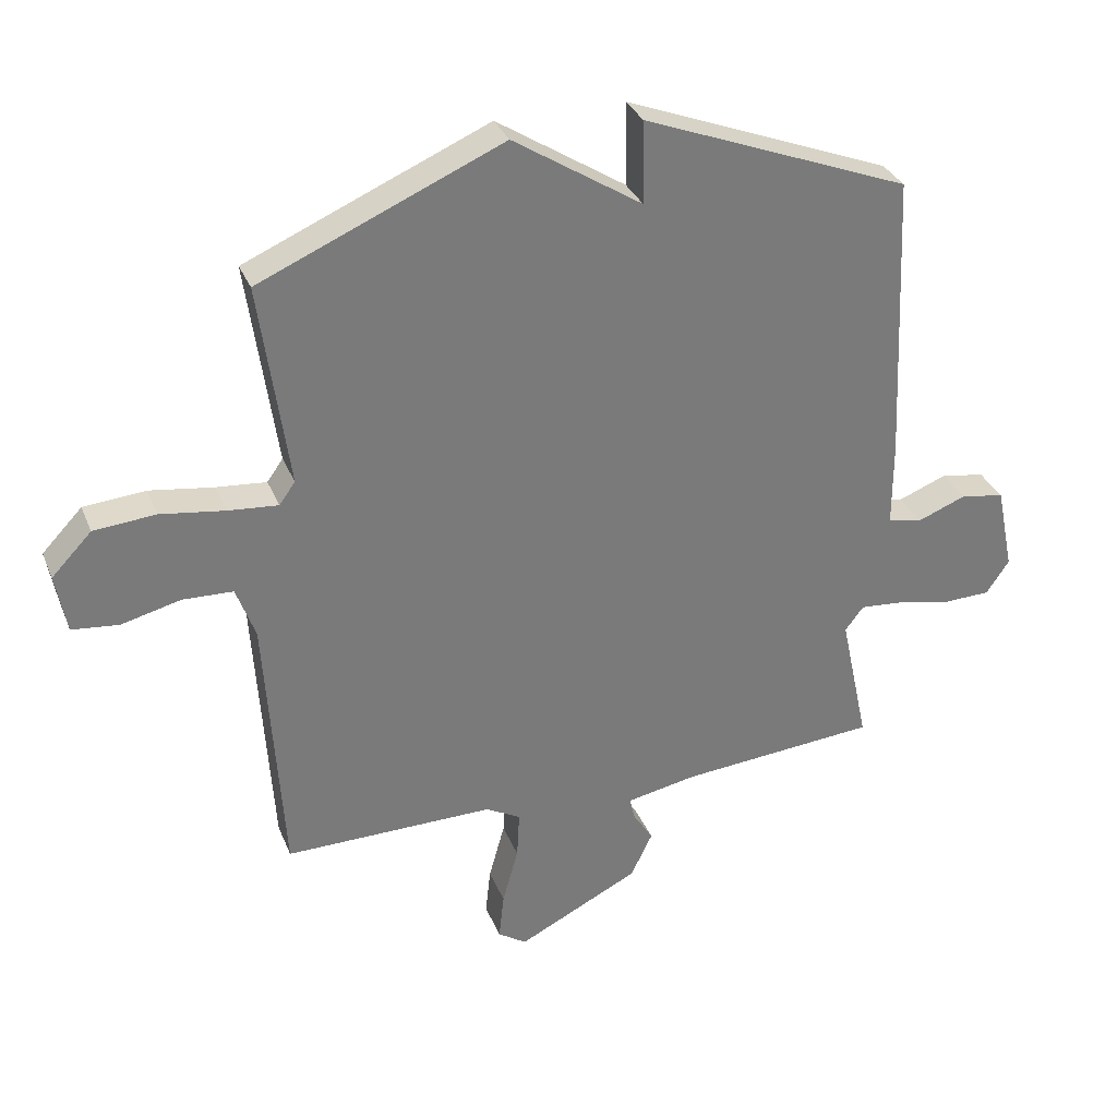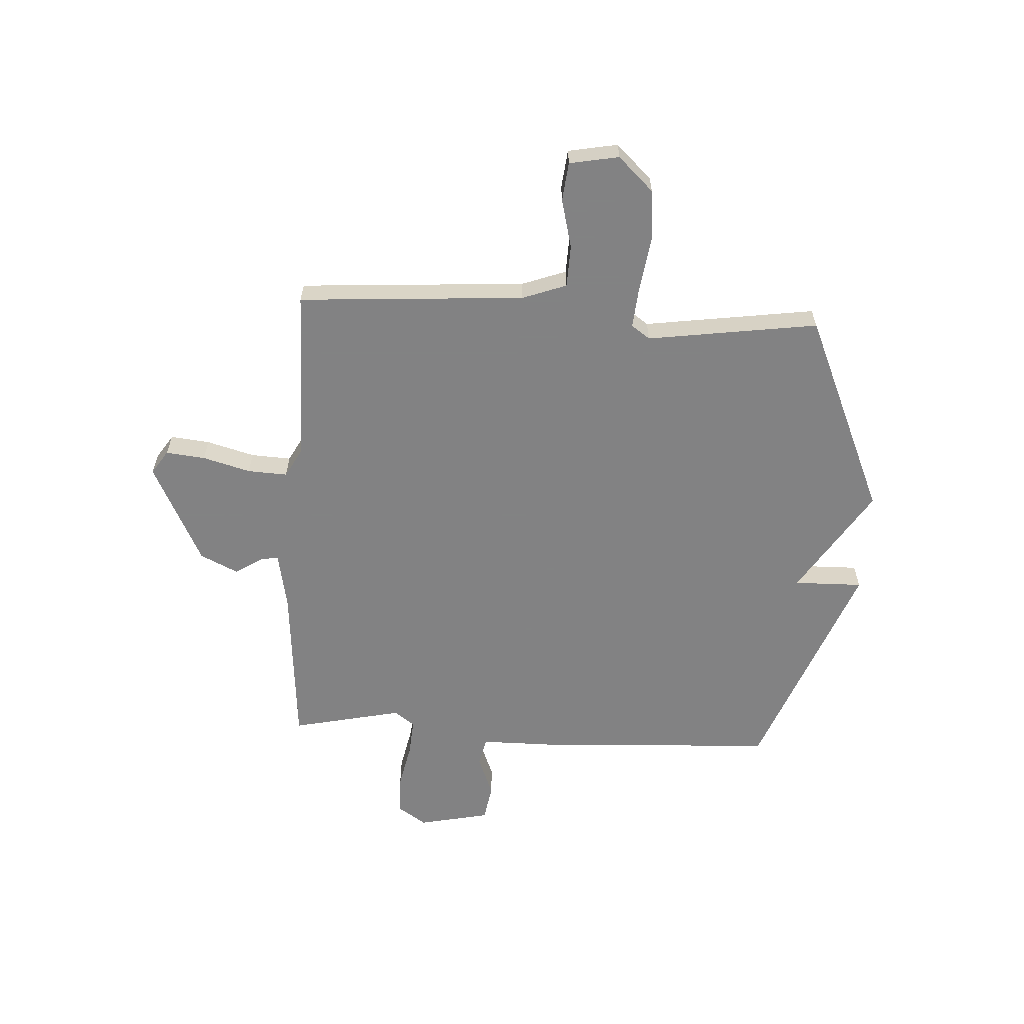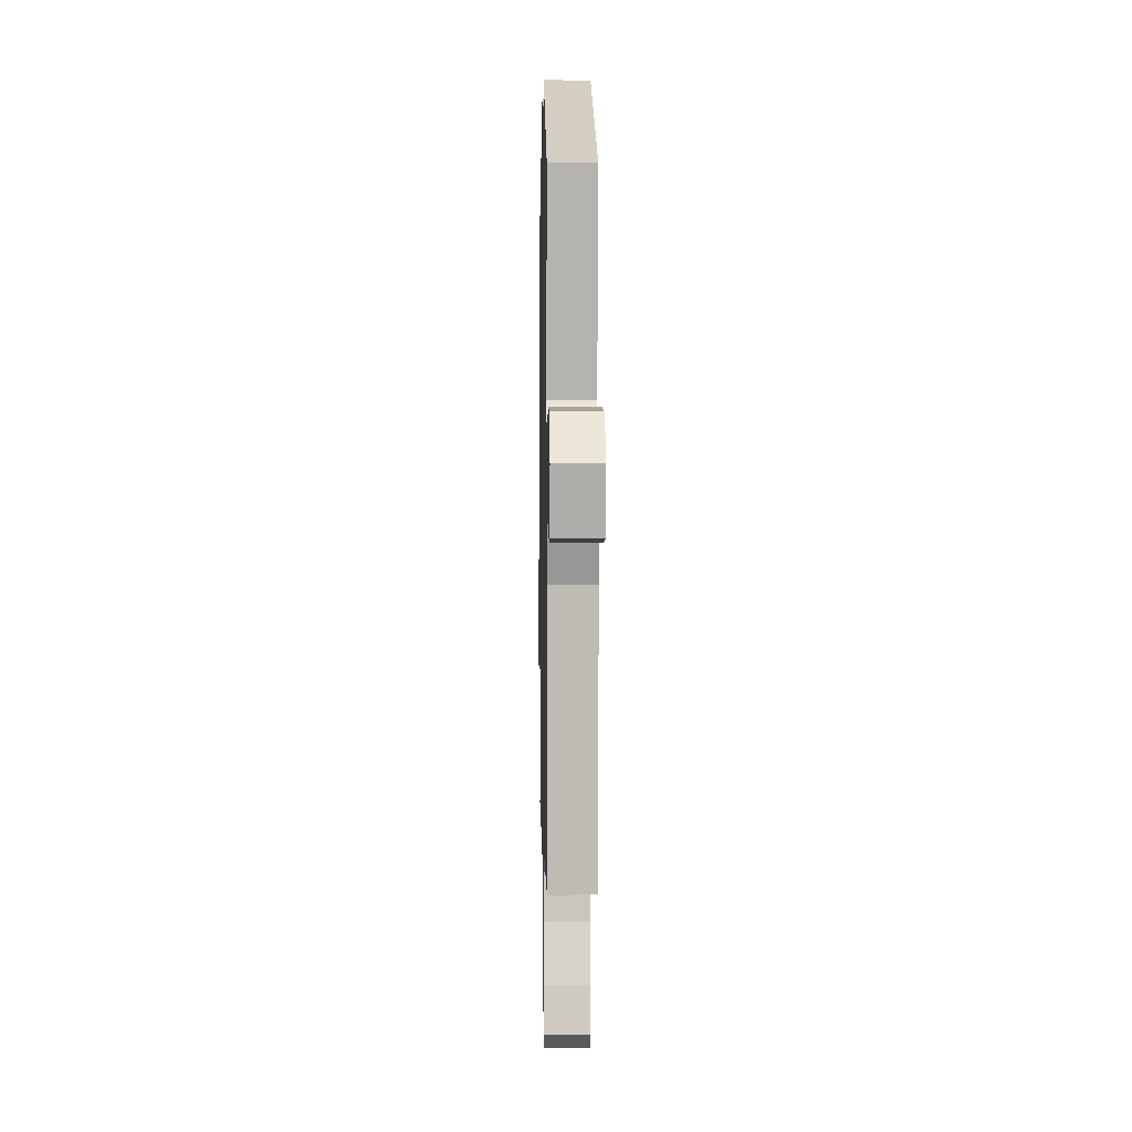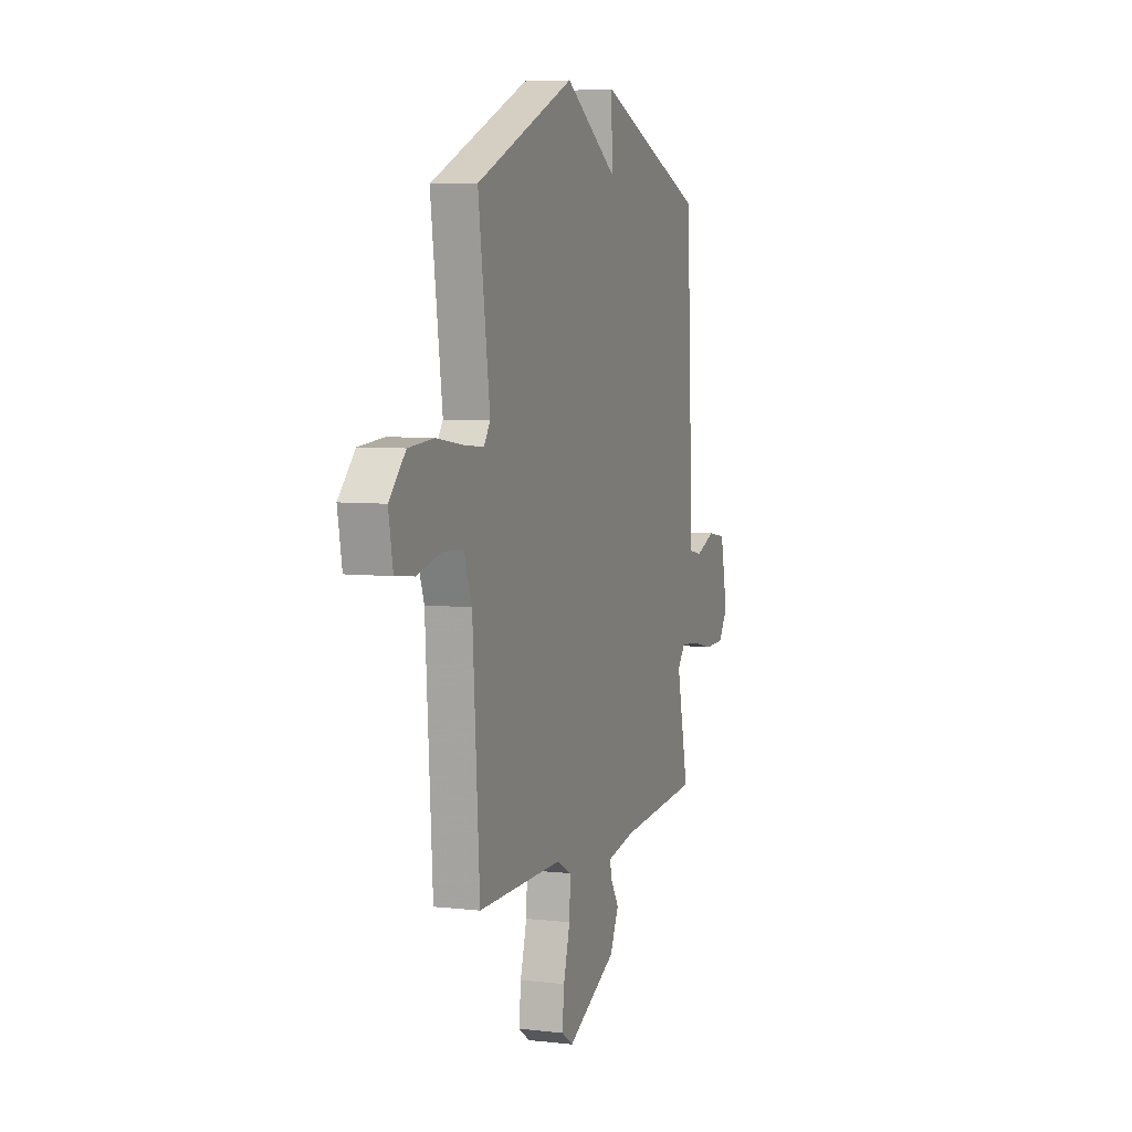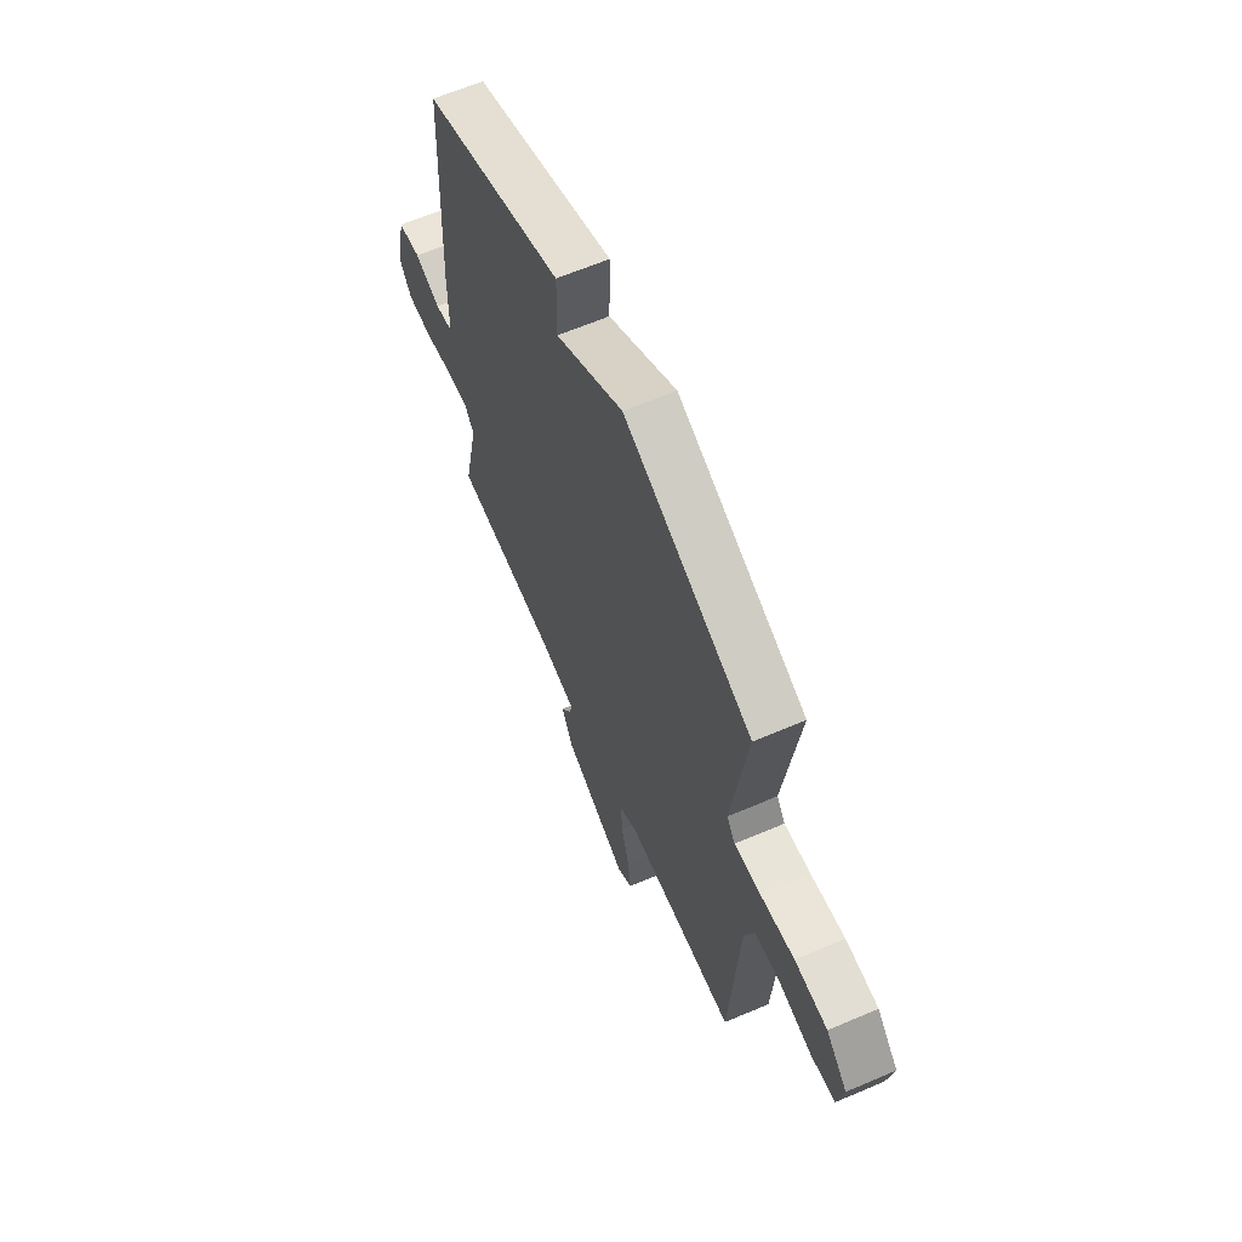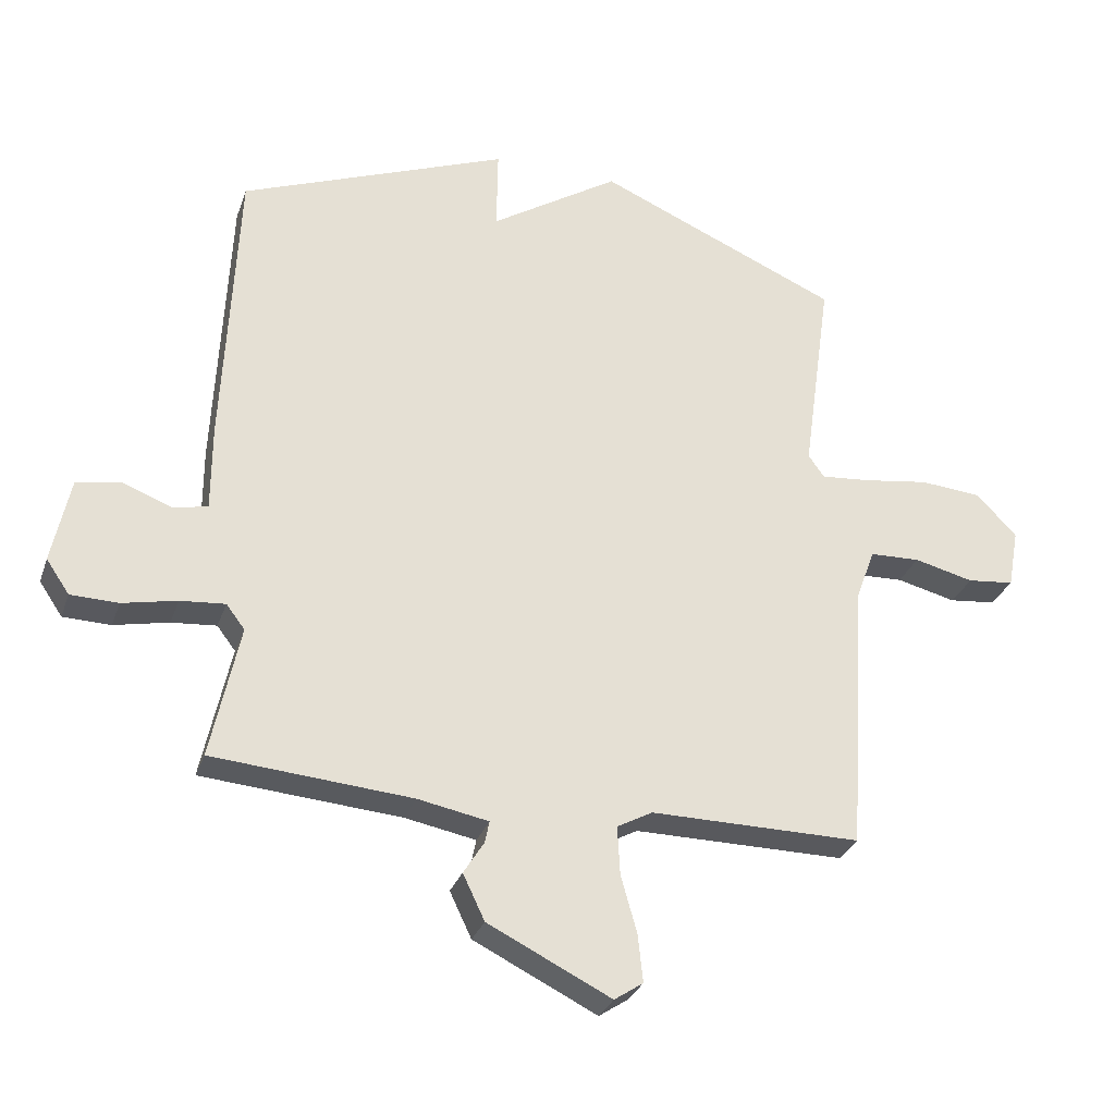
<metadata>
{"format":"obj","ext":"obj","renderer":"f3d","projection":"perspective","resolution":1024,"background":"white","views":[{"elev":32.5,"azim":-19.9,"up":"+Z"},{"elev":-60.9,"azim":-93.1,"up":"+Y"},{"elev":2.2,"azim":-91.1,"up":"+Z"},{"elev":6.0,"azim":-70.9,"up":"+Z"},{"elev":63.4,"azim":-113.4,"up":"+Z"},{"elev":-29.8,"azim":162.6,"up":"+Z"}]}
</metadata>
<code>
v 0.5 0.07 0.5
v 0.521 0.07 0.041
v 0.521 0.07 -0.093
v 0.575 0.07 -0.105
v 0.652 0.07 -0.075
v 0.721 0.07 -0.087
v 0.749 0.07 -0.222
v 0.713 0.07 -0.275
v 0.639 0.07 -0.277
v 0.554 0.07 -0.259
v 0.484 0.07 -0.253
v 0.455 0.07 -0.291
v 0.5 0.07 -0.5
v 0.189 0.07 -0.525
v 0.079 0.07 -0.546
v 0.086 0.07 -0.58
v 0.118 0.07 -0.631
v 0.084 0.07 -0.702
v -0.108 0.07 -0.797
v -0.153 0.07 -0.767
v -0.145 0.07 -0.693
v -0.12 0.07 -0.603
v -0.116 0.07 -0.528
v -0.171 0.07 -0.498
v -0.5 0.07 -0.5
v -0.527 0.07 -0.073
v -0.557 0.07 0.01
v -0.636 0.07 0.013
v -0.729 0.07 -0.01
v -0.802 0.07 -0.002
v -0.819 0.07 0.091
v -0.756 0.07 0.157
v -0.659 0.07 0.165
v -0.558 0.07 0.15
v -0.48 0.07 0.143
v -0.455 0.07 0.178
v -0.5 0.07 0.5
v -0.12 0.07 0.664
v 0.082 0.07 0.534
v 0.08 0.07 0.664
v 0.5 0 0.5
v 0.521 0 0.041
v 0.521 0 -0.093
v 0.575 0 -0.105
v 0.652 0 -0.075
v 0.721 0 -0.087
v 0.749 0 -0.222
v 0.713 0 -0.275
v 0.639 0 -0.277
v 0.554 0 -0.259
v 0.484 0 -0.253
v 0.455 0 -0.291
v 0.5 0 -0.5
v 0.189 0 -0.525
v 0.079 0 -0.546
v 0.086 0 -0.58
v 0.118 0 -0.631
v 0.084 0 -0.702
v -0.108 0 -0.797
v -0.153 0 -0.767
v -0.145 0 -0.693
v -0.12 0 -0.603
v -0.116 0 -0.528
v -0.171 0 -0.498
v -0.5 0 -0.5
v -0.527 0 -0.073
v -0.557 0 0.01
v -0.636 0 0.013
v -0.729 0 -0.01
v -0.802 0 -0.002
v -0.819 0 0.091
v -0.756 0 0.157
v -0.659 0 0.165
v -0.558 0 0.15
v -0.48 0 0.143
v -0.455 0 0.178
v -0.5 0 0.5
v -0.12 0 0.664
v 0.082 0 0.534
v 0.08 0 0.664
f 1 2 3
f 40 1 3
f 39 40 3
f 38 39 3
f 37 38 3
f 36 37 3
f 35 36 3
f 34 35 3
f 32 33 34
f 31 32 34
f 30 31 34
f 29 30 34
f 28 29 34
f 27 28 34
f 26 27 34 3
f 26 3 4
f 25 26 4
f 24 25 4
f 4 5 6
f 24 4 6
f 23 24 6
f 22 23 6
f 20 21 22
f 19 20 22
f 18 19 22
f 17 18 22
f 16 17 22
f 15 16 22
f 12 13 14
f 11 12 14 15
f 8 9 10
f 7 8 10
f 6 7 10
f 6 10 11
f 22 6 11
f 11 15 22
f 43 42 41
f 43 41 80
f 43 80 79
f 43 79 78
f 43 78 77
f 43 77 76
f 43 76 75
f 43 75 74
f 74 73 72
f 74 72 71
f 74 71 70
f 74 70 69
f 74 69 68
f 74 68 67
f 43 74 67 66
f 44 43 66
f 44 66 65
f 44 65 64
f 46 45 44
f 46 44 64
f 46 64 63
f 46 63 62
f 62 61 60
f 62 60 59
f 62 59 58
f 62 58 57
f 62 57 56
f 62 56 55
f 54 53 52
f 55 54 52 51
f 50 49 48
f 50 48 47
f 50 47 46
f 51 50 46
f 51 46 62
f 62 55 51
f 1 41 42 2
f 2 42 43 3
f 3 43 44 4
f 4 44 45 5
f 5 45 46 6
f 6 46 47 7
f 7 47 48 8
f 8 48 49 9
f 9 49 50 10
f 10 50 51 11
f 11 51 52 12
f 12 52 53 13
f 13 53 54 14
f 14 54 55 15
f 15 55 56 16
f 16 56 57 17
f 17 57 58 18
f 18 58 59 19
f 19 59 60 20
f 20 60 61 21
f 21 61 62 22
f 22 62 63 23
f 23 63 64 24
f 24 64 65 25
f 25 65 66 26
f 26 66 67 27
f 27 67 68 28
f 28 68 69 29
f 29 69 70 30
f 30 70 71 31
f 31 71 72 32
f 32 72 73 33
f 33 73 74 34
f 34 74 75 35
f 35 75 76 36
f 36 76 77 37
f 37 77 78 38
f 38 78 79 39
f 39 79 80 40
f 40 80 41 1

</code>
